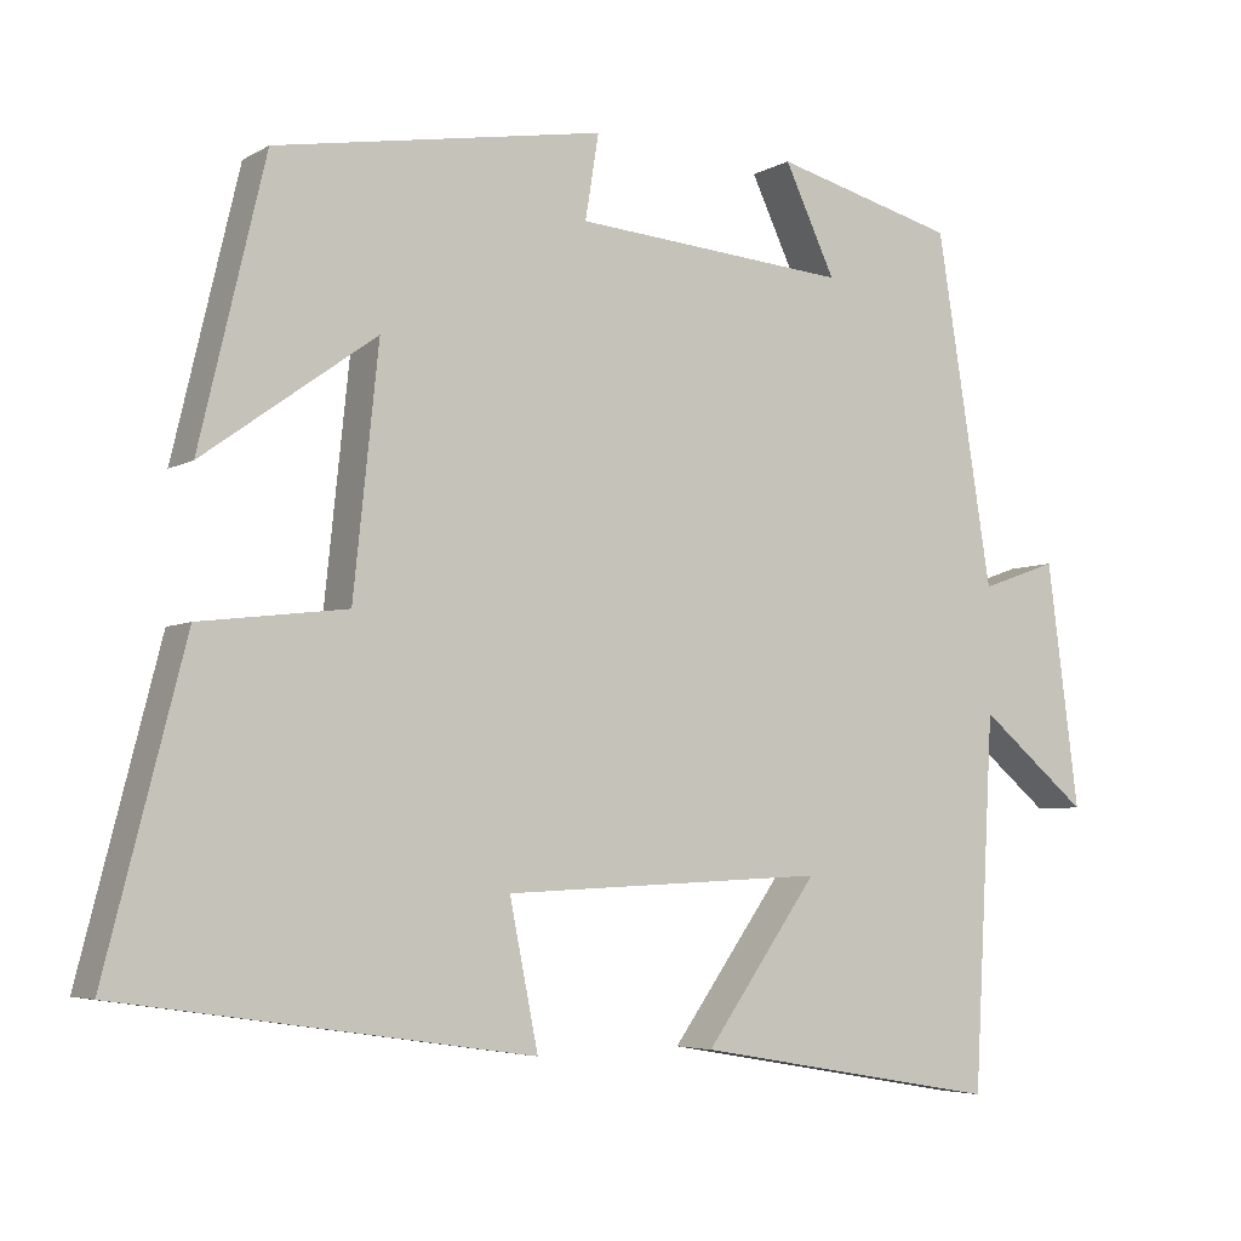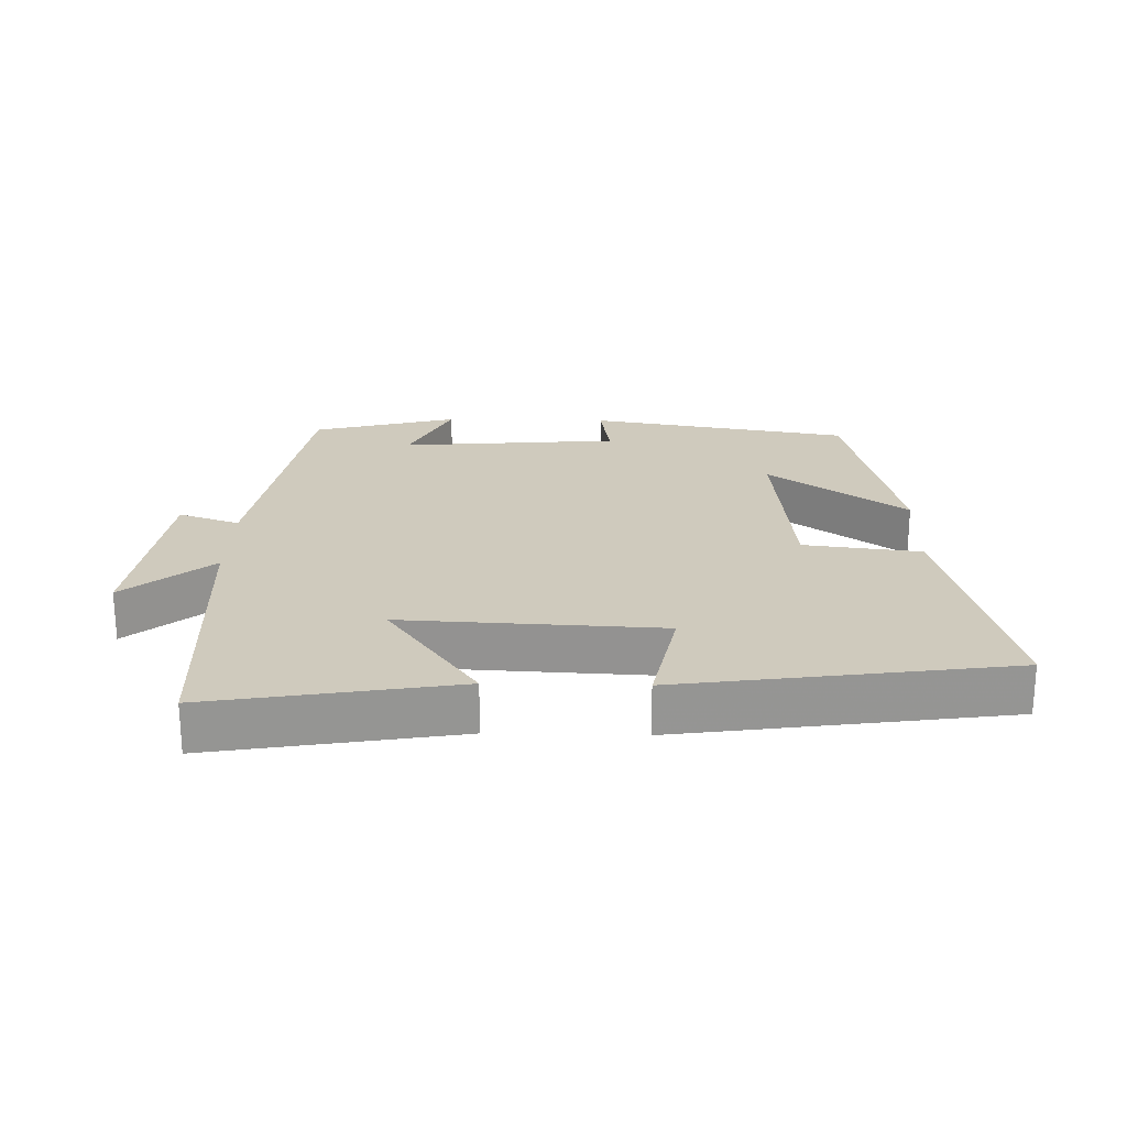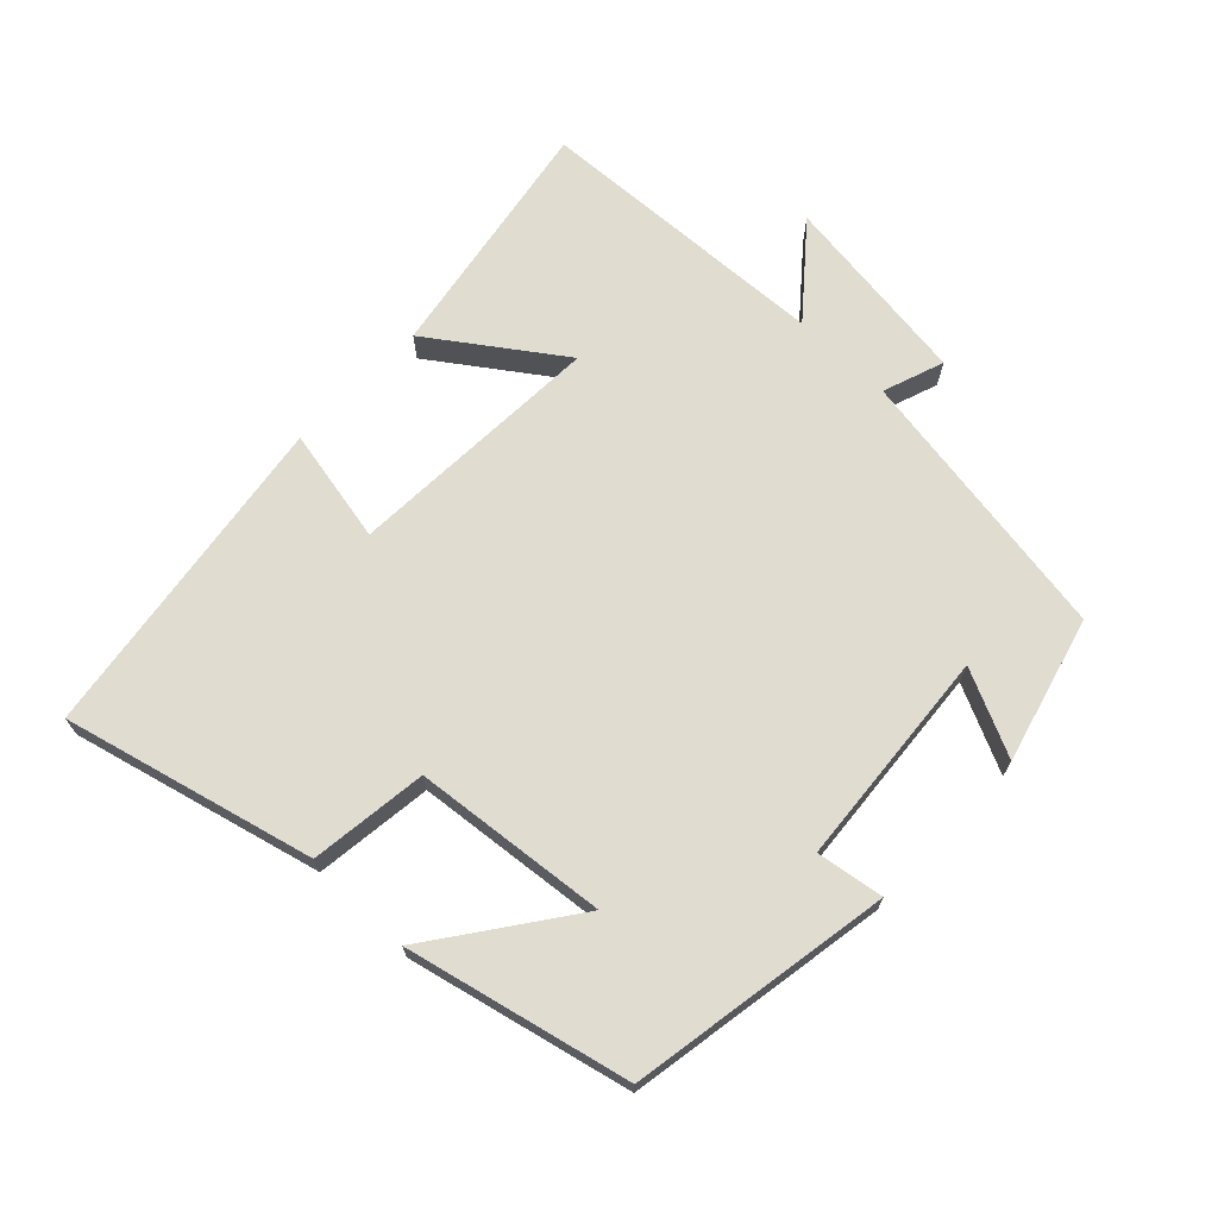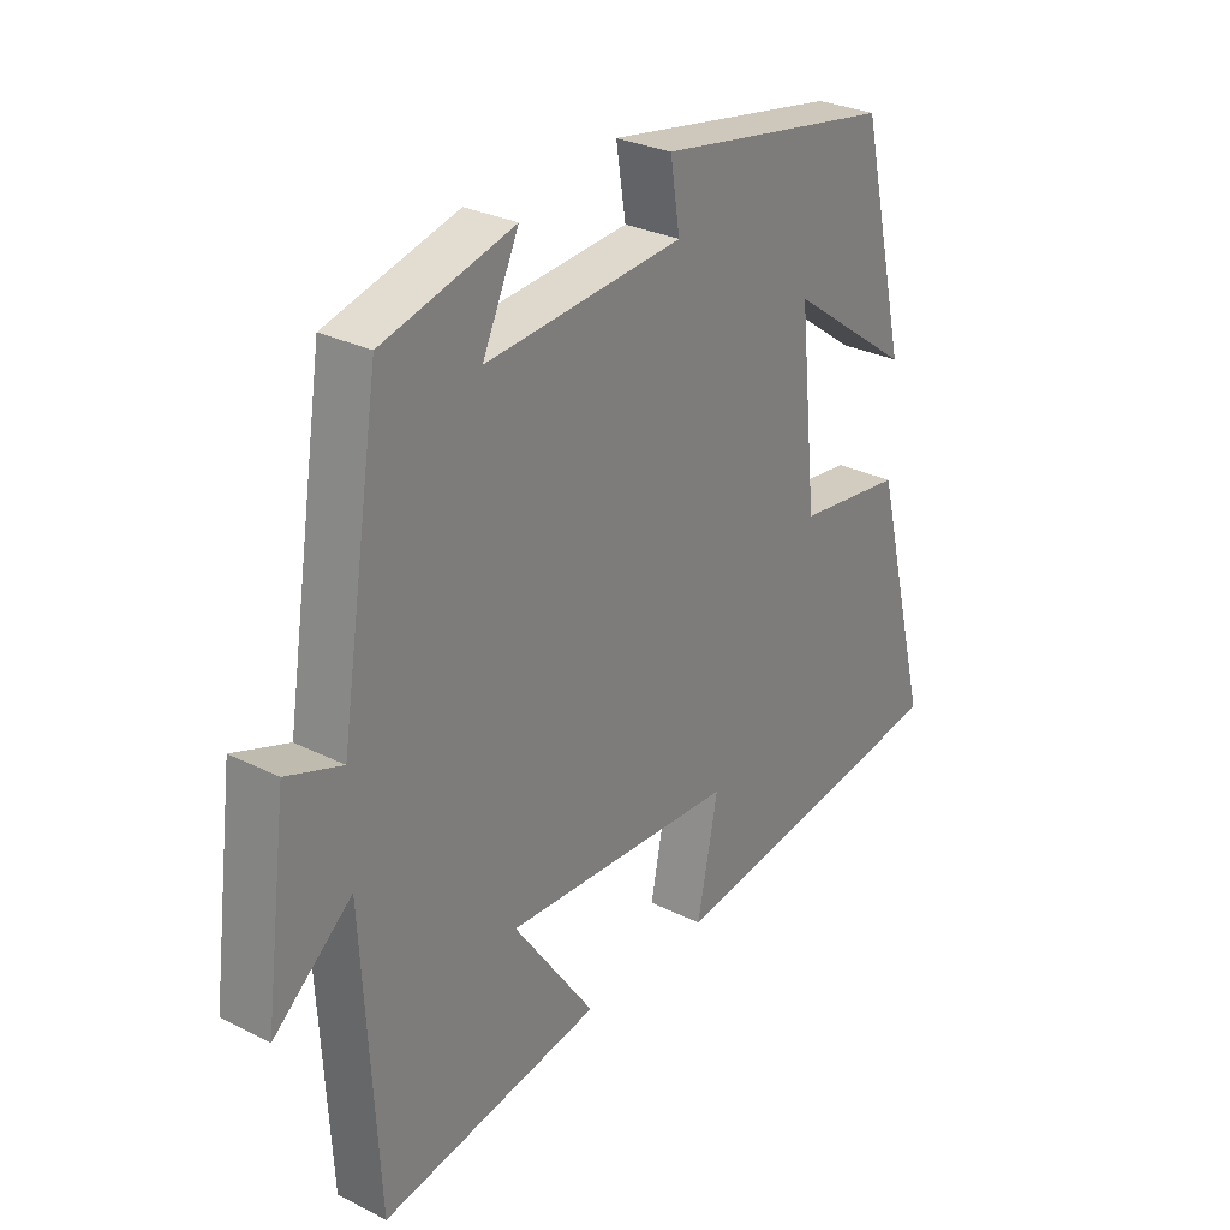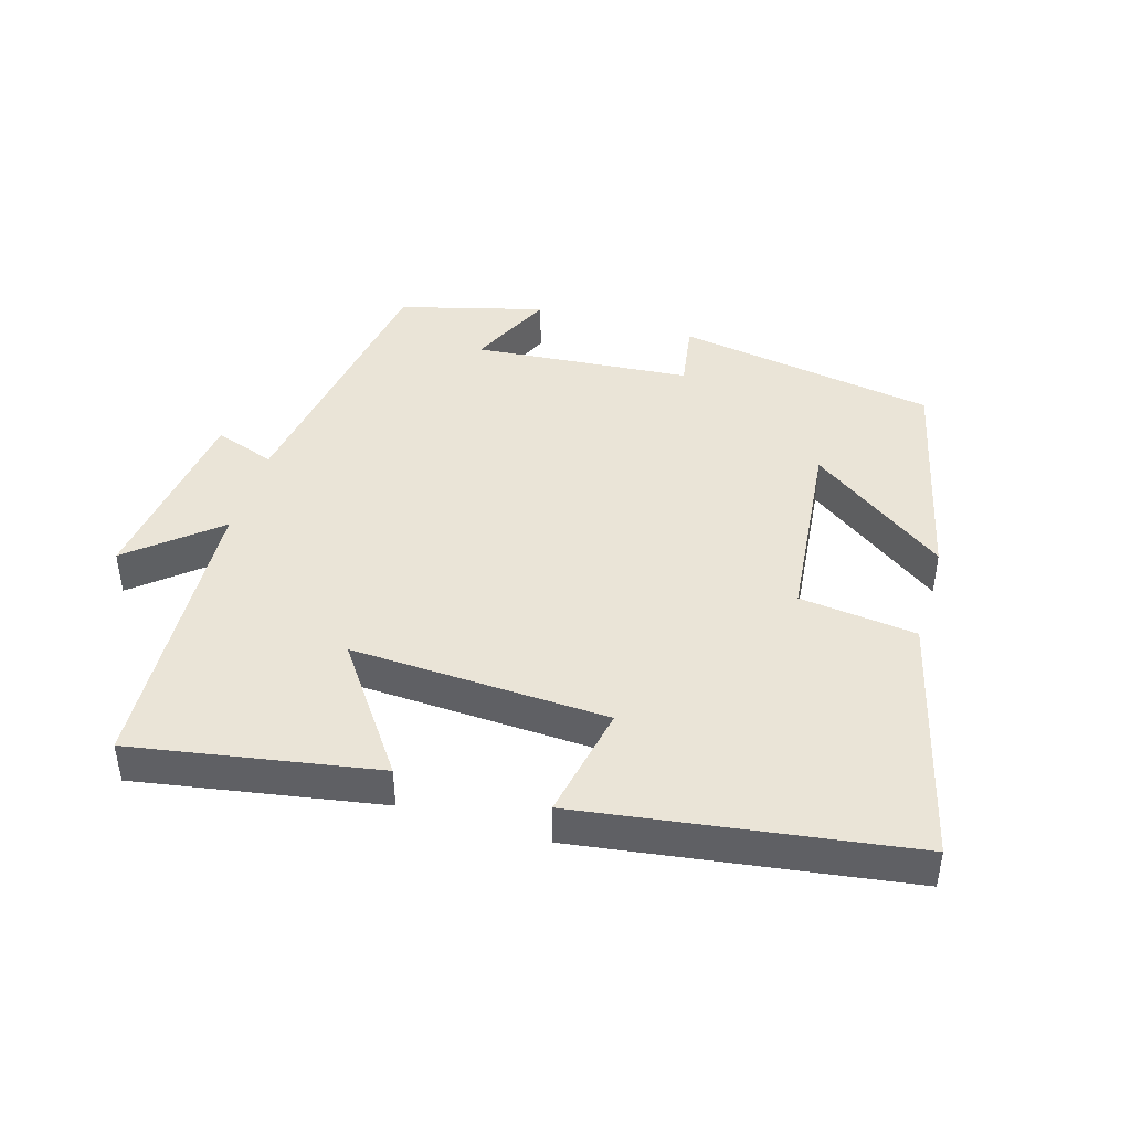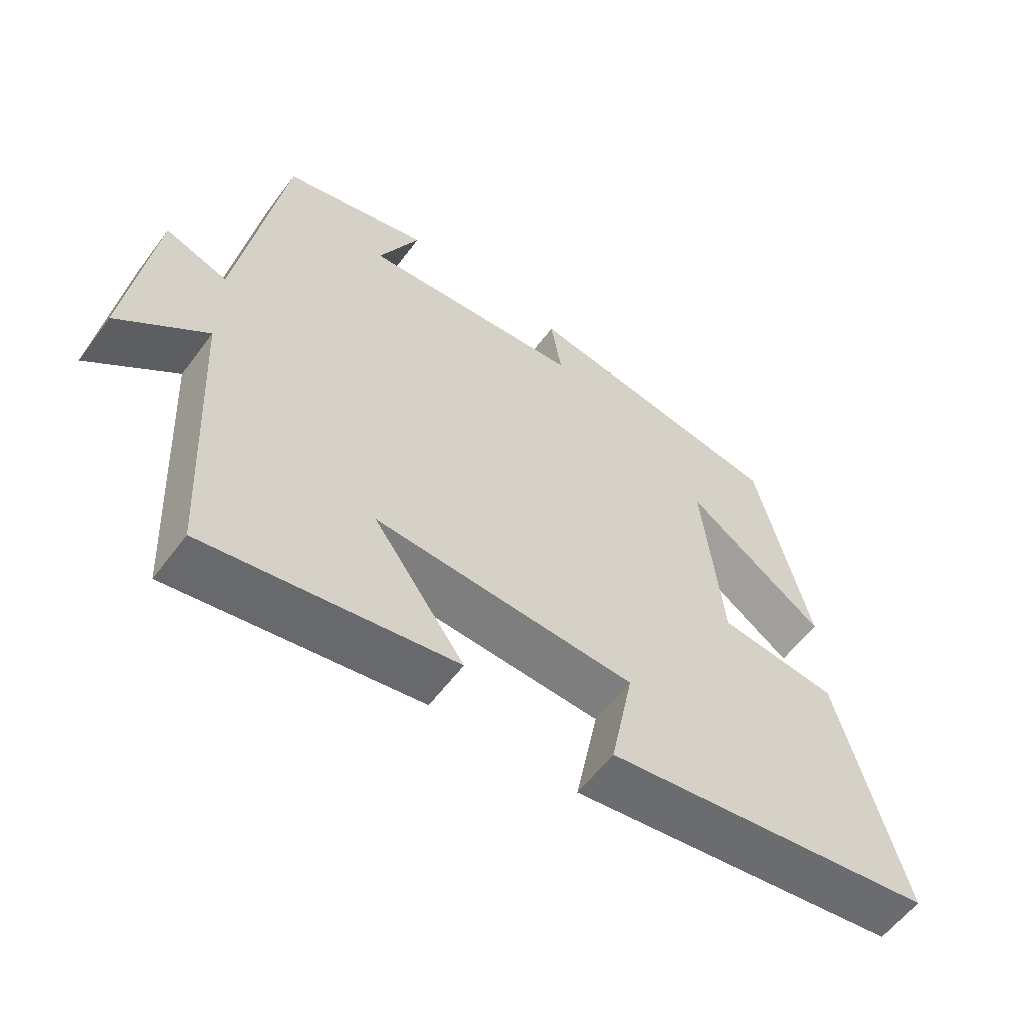
<metadata>
{"format":"obj","ext":"obj","renderer":"f3d","projection":"perspective","resolution":1024,"background":"white","views":[{"elev":-4.9,"azim":-30.7,"up":"+Z"},{"elev":23.0,"azim":-178.6,"up":"+Y"},{"elev":69.5,"azim":-46.1,"up":"+Y"},{"elev":28.9,"azim":126.8,"up":"+Z"},{"elev":43.7,"azim":-163.4,"up":"+Y"},{"elev":-58.2,"azim":143.6,"up":"+Z"}]}
</metadata>
<code>
v 0.476 0.07 -0.563
v 0.111 0.07 -0.5
v 0.245 0.07 -0.311
v -0.139 0.07 -0.329
v -0.105 0.07 -0.5
v -0.595 0.07 -0.429
v -0.5 0.07 -0.058
v -0.325 0.07 -0.037
v -0.295 0.07 0.251
v -0.5 0.07 0.104
v -0.422 0.07 0.435
v -0.032 0.07 0.5
v -0.048 0.07 0.4
v 0.278 0.07 0.372
v 0.218 0.07 0.5
v 0.434 0.07 0.442
v 0.5 0.07 0.027
v 0.591 0.07 0.059
v 0.629 0.07 -0.231
v 0.5 0.07 -0.123
v 0.476 0 -0.563
v 0.111 0 -0.5
v 0.245 0 -0.311
v -0.139 0 -0.329
v -0.105 0 -0.5
v -0.595 0 -0.429
v -0.5 0 -0.058
v -0.325 0 -0.037
v -0.295 0 0.251
v -0.5 0 0.104
v -0.422 0 0.435
v -0.032 0 0.5
v -0.048 0 0.4
v 0.278 0 0.372
v 0.218 0 0.5
v 0.434 0 0.442
v 0.5 0 0.027
v 0.591 0 0.059
v 0.629 0 -0.231
v 0.5 0 -0.123
f 17 18 19 20
f 1 2 3
f 20 1 3
f 17 20 3
f 14 15 16 17
f 17 3 4
f 14 17 4
f 13 14 4
f 11 12 13
f 9 10 11
f 9 11 13
f 8 9 13 4
f 6 7 8
f 5 6 8
f 4 5 8
f 40 39 38 37
f 23 22 21
f 23 21 40
f 23 40 37
f 37 36 35 34
f 24 23 37
f 24 37 34
f 24 34 33
f 33 32 31
f 31 30 29
f 33 31 29
f 24 33 29 28
f 28 27 26
f 28 26 25
f 28 25 24
f 1 21 22 2
f 2 22 23 3
f 3 23 24 4
f 4 24 25 5
f 5 25 26 6
f 6 26 27 7
f 7 27 28 8
f 8 28 29 9
f 9 29 30 10
f 10 30 31 11
f 11 31 32 12
f 12 32 33 13
f 13 33 34 14
f 14 34 35 15
f 15 35 36 16
f 16 36 37 17
f 17 37 38 18
f 18 38 39 19
f 19 39 40 20
f 20 40 21 1

</code>
